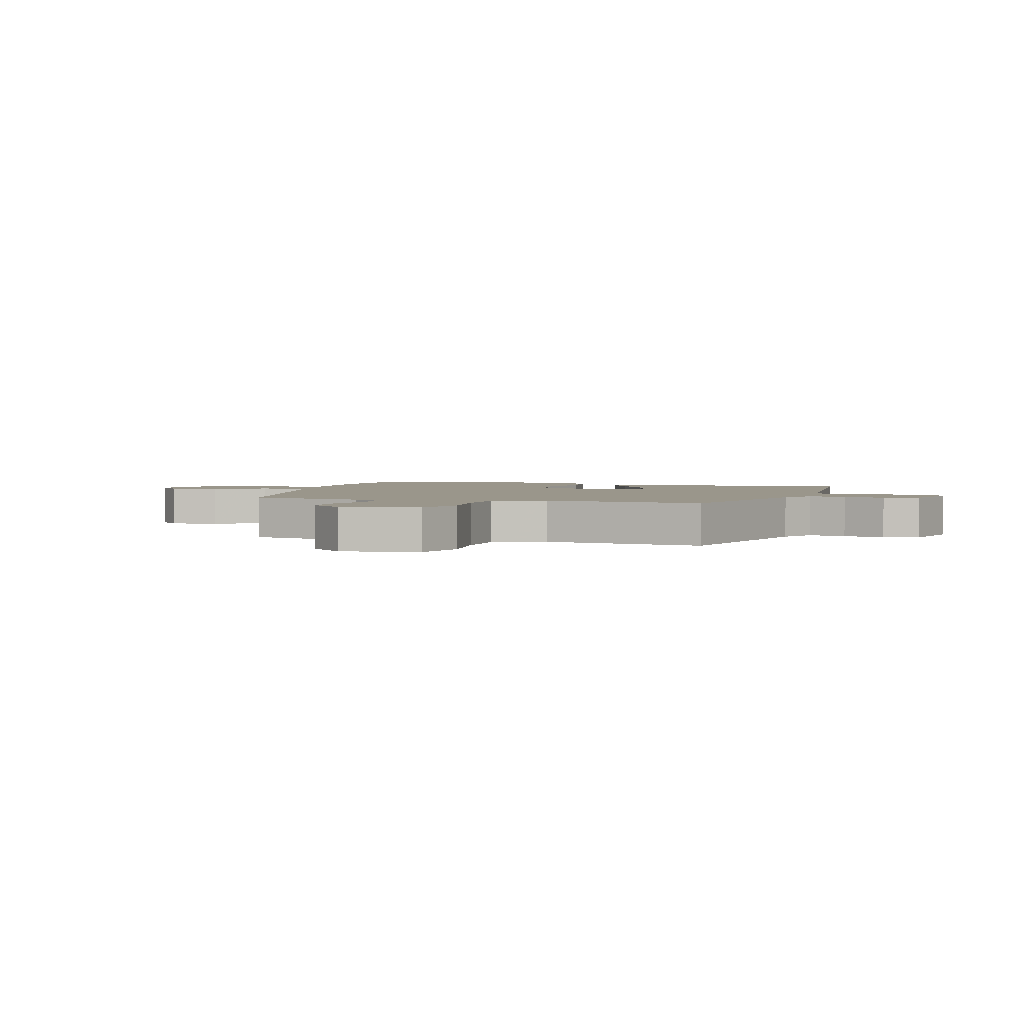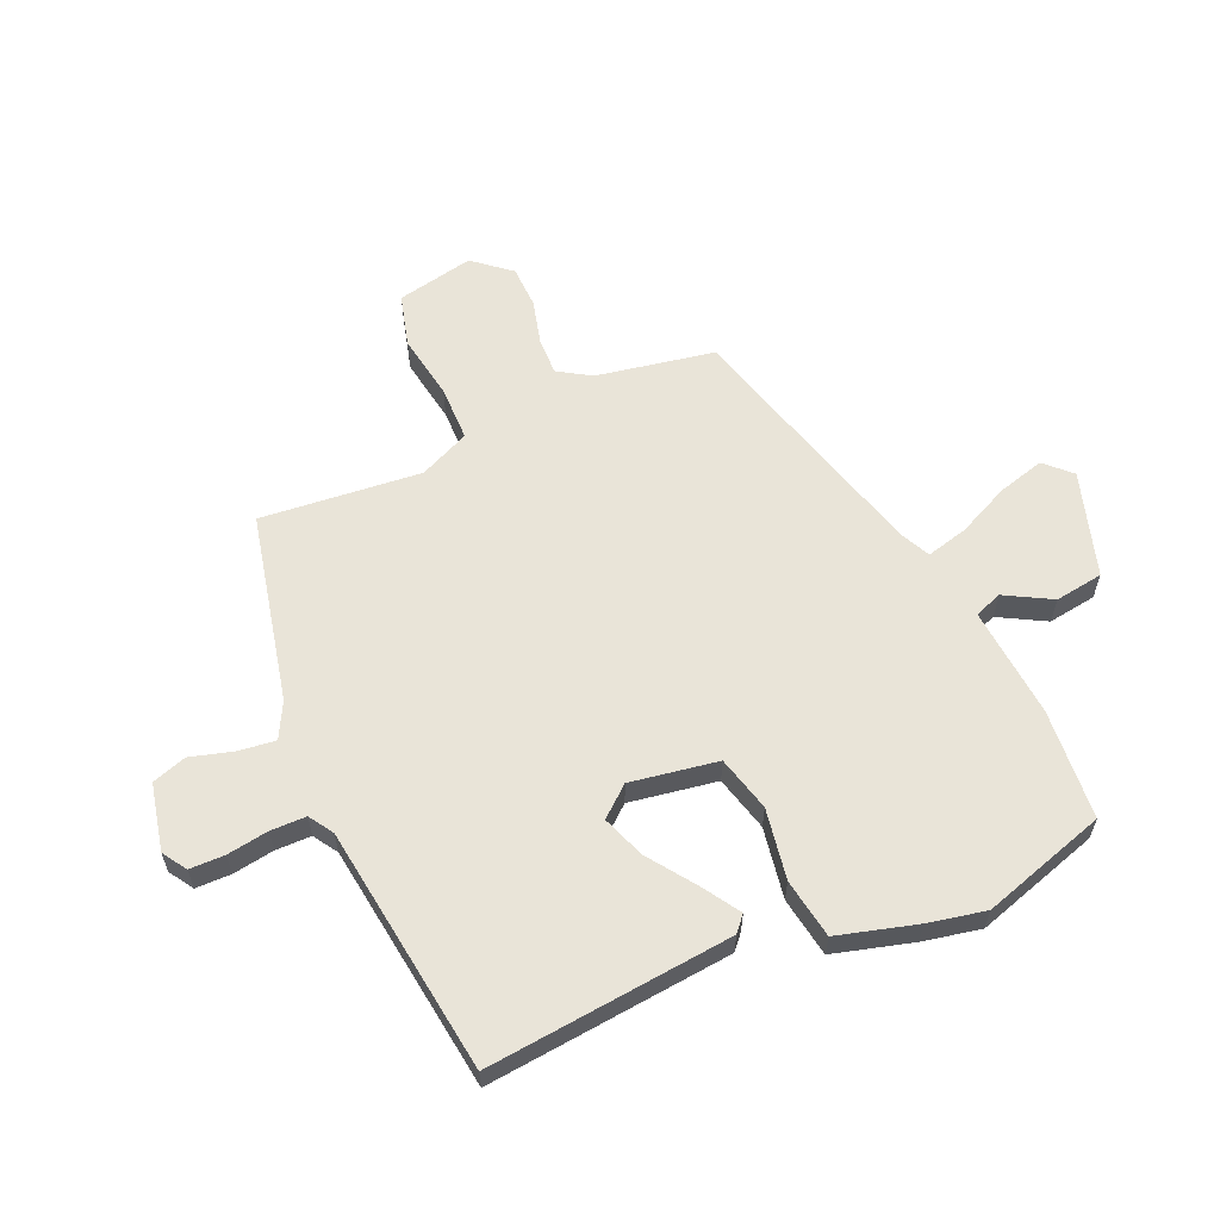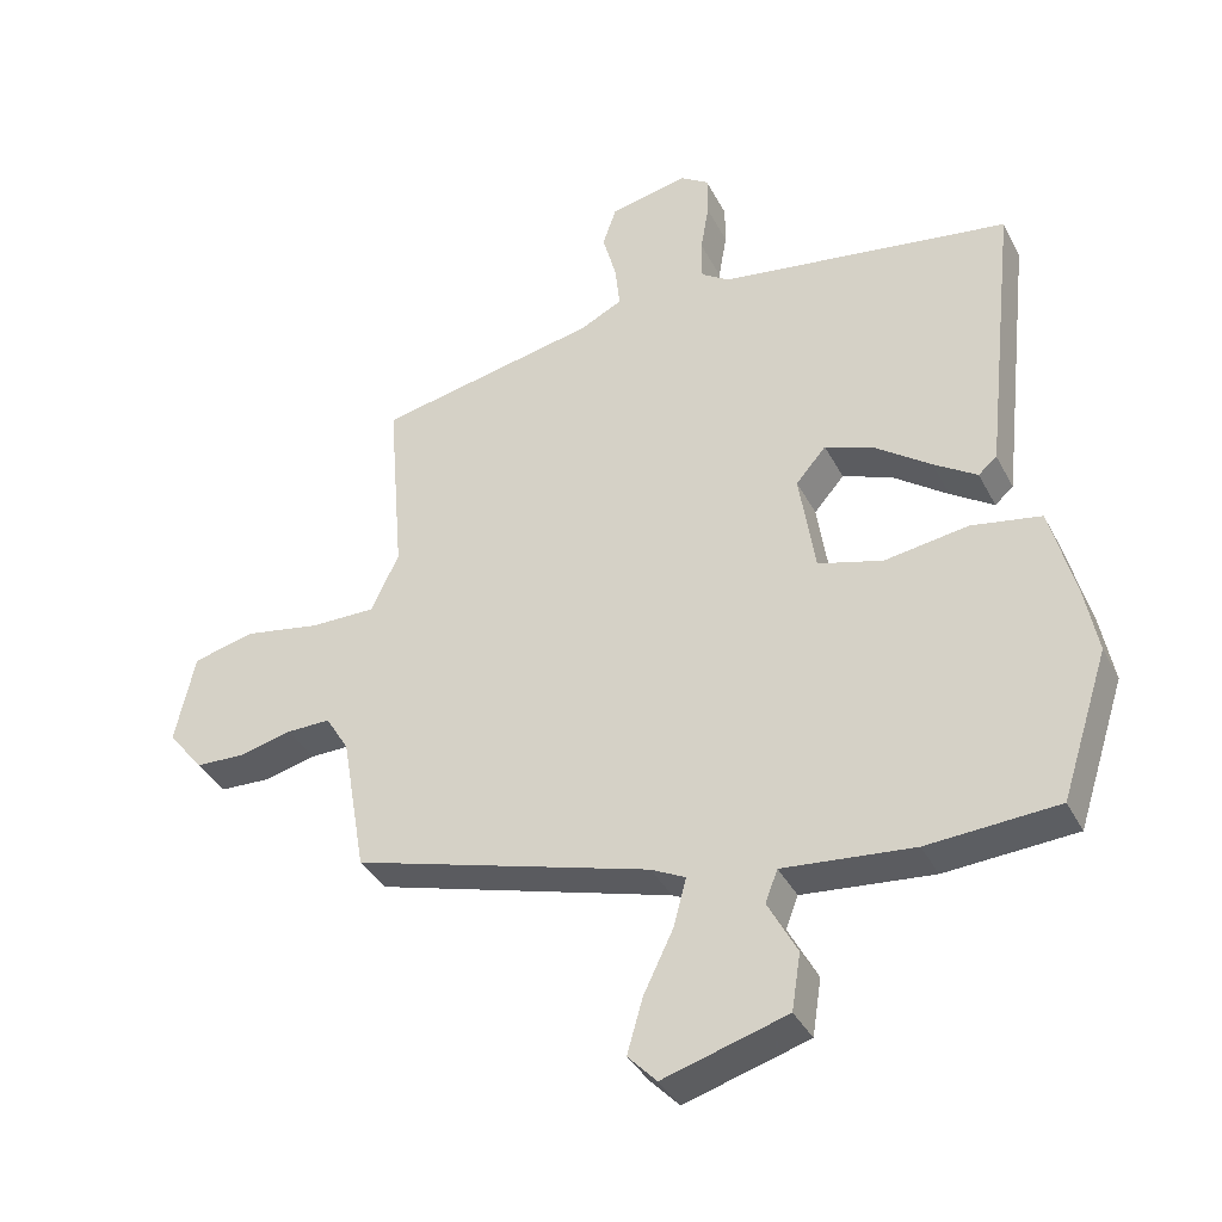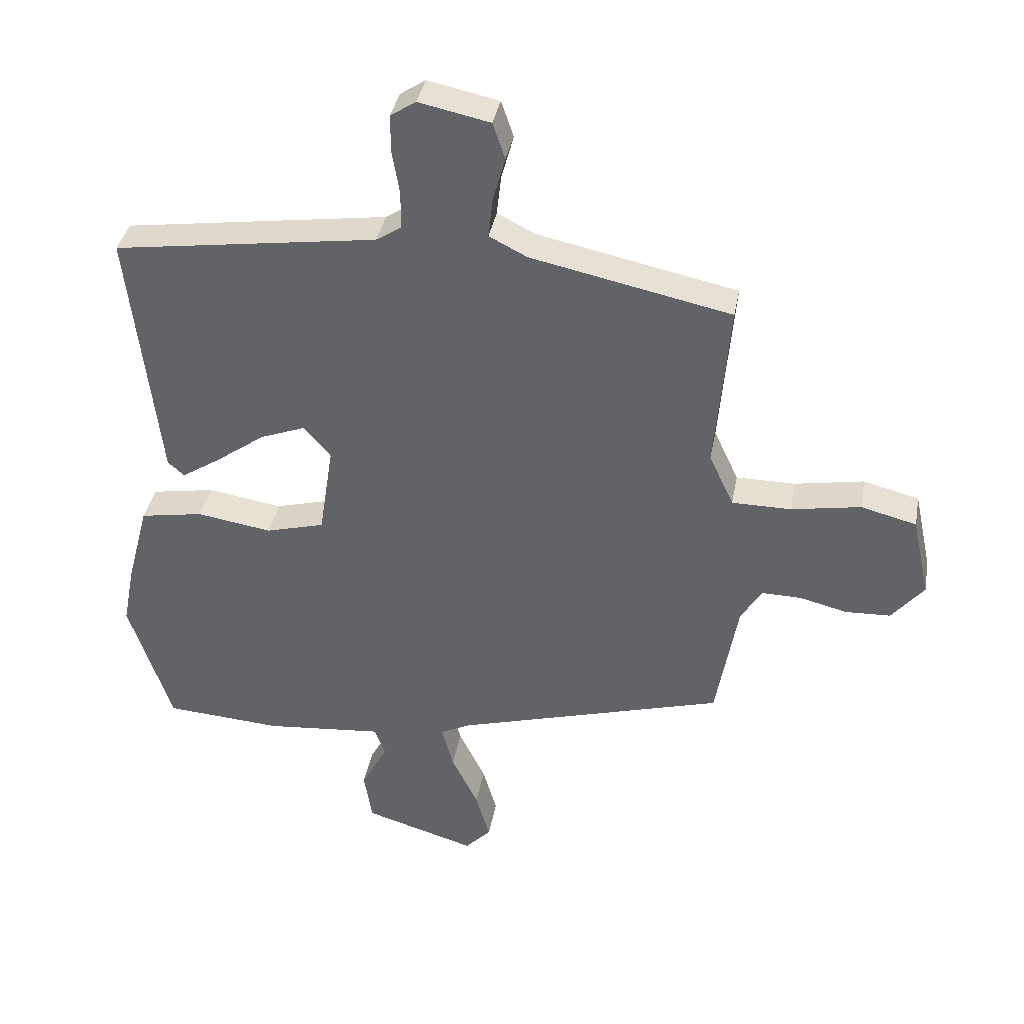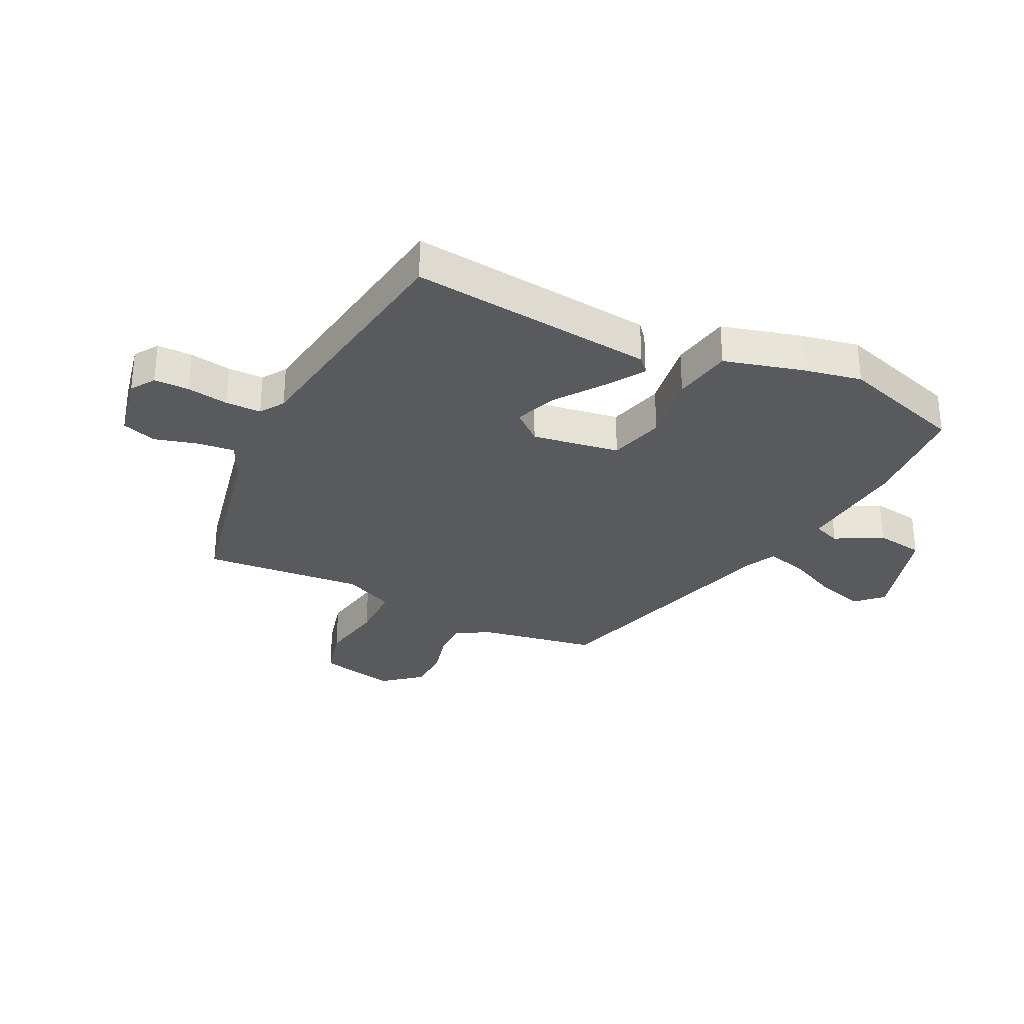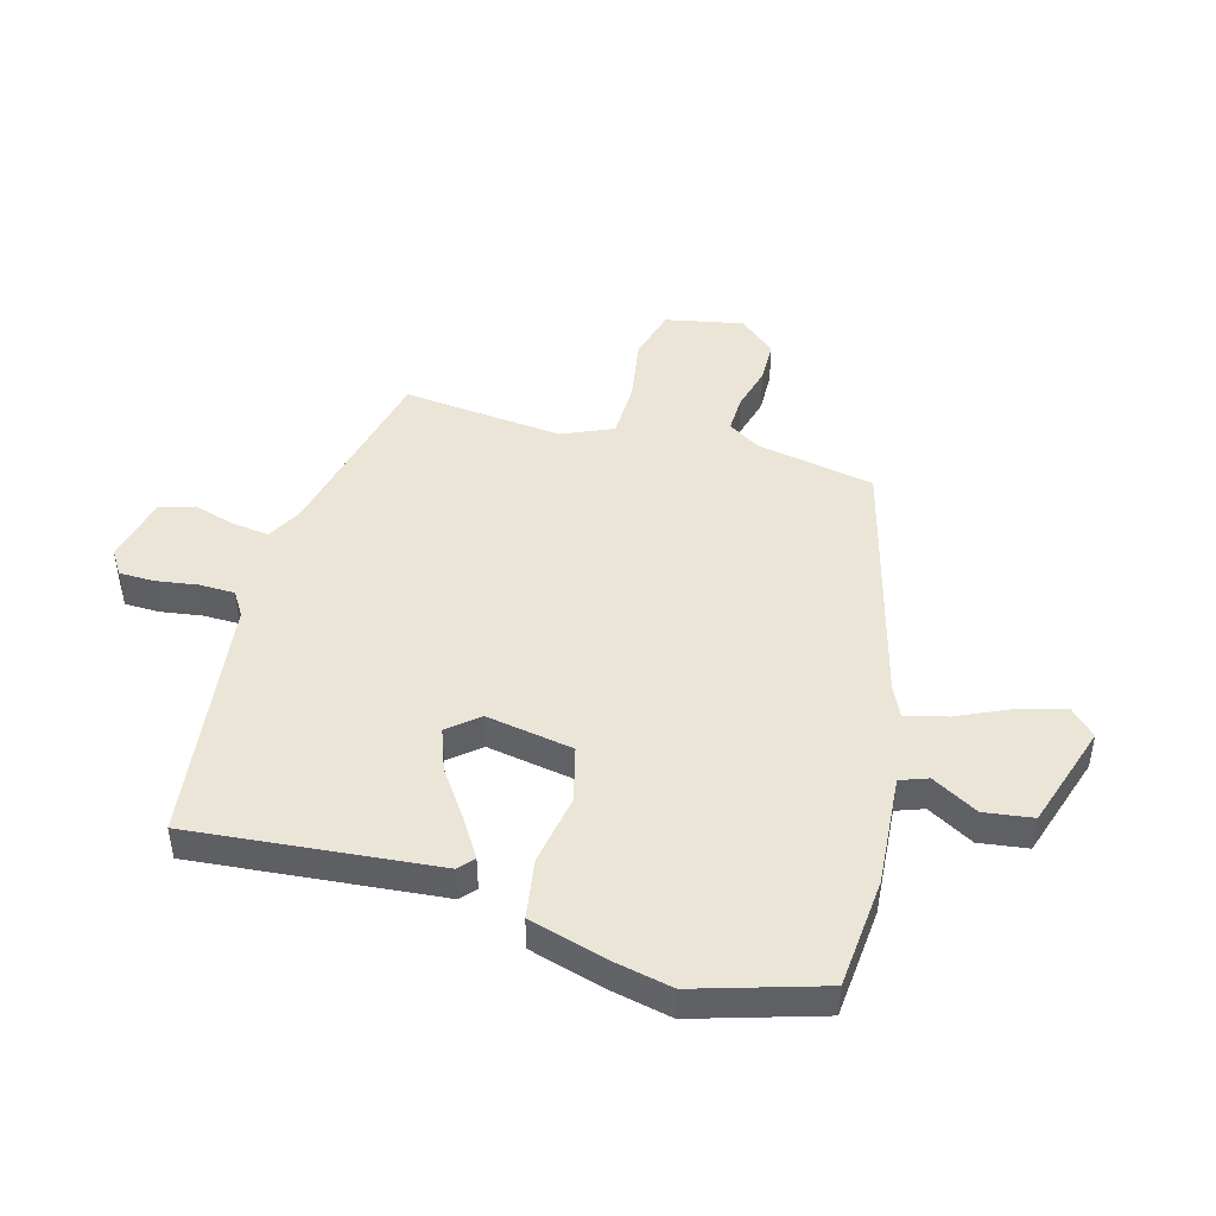
<metadata>
{"format":"obj","ext":"obj","renderer":"f3d","projection":"perspective","resolution":1024,"background":"white","views":[{"elev":2.4,"azim":-70.0,"up":"+Y"},{"elev":60.4,"azim":67.0,"up":"+Y"},{"elev":-37.3,"azim":24.7,"up":"+Z"},{"elev":37.7,"azim":-169.6,"up":"+Z"},{"elev":-30.6,"azim":64.0,"up":"+Y"},{"elev":45.8,"azim":106.6,"up":"+Y"}]}
</metadata>
<code>
v 0.561 0.07 -0.312
v 0.492 0.07 -0.525
v 0.302 0.07 -0.538
v 0.111 0.07 -0.52
v 0.093 0.07 -0.567
v 0.136 0.07 -0.647
v 0.123 0.07 -0.73
v -0.058 0.07 -0.784
v -0.1 0.07 -0.74
v -0.077 0.07 -0.66
v -0.034 0.07 -0.571
v -0.015 0.07 -0.5
v -0.065 0.07 -0.475
v -0.501 0.07 -0.349
v -0.536 0.07 -0.146
v -0.57 0.07 -0.09
v -0.634 0.07 -0.091
v -0.711 0.07 -0.11
v -0.784 0.07 -0.107
v -0.836 0.07 -0.043
v -0.807 0.07 0.089
v -0.717 0.07 0.112
v -0.605 0.07 0.092
v -0.509 0.07 0.092
v -0.469 0.07 0.178
v -0.492 0.07 0.454
v -0.168 0.07 0.522
v -0.107 0.07 0.553
v -0.114 0.07 0.617
v -0.134 0.07 0.69
v -0.114 0.07 0.749
v 0.001 0.07 0.773
v 0.042 0.07 0.746
v 0.042 0.07 0.686
v 0.03 0.07 0.615
v 0.03 0.07 0.554
v 0.071 0.07 0.527
v 0.498 0.07 0.465
v 0.451 0.07 0.045
v 0.424 0.07 0.022
v 0.361 0.07 0.063
v 0.281 0.07 0.121
v 0.208 0.07 0.149
v 0.164 0.07 0.098
v 0.187 0.07 -0.052
v 0.282 0.07 -0.078
v 0.404 0.07 -0.059
v 0.506 0.07 -0.077
v 0.542 0.07 -0.213
v 0.561 0 -0.312
v 0.492 0 -0.525
v 0.302 0 -0.538
v 0.111 0 -0.52
v 0.093 0 -0.567
v 0.136 0 -0.647
v 0.123 0 -0.73
v -0.058 0 -0.784
v -0.1 0 -0.74
v -0.077 0 -0.66
v -0.034 0 -0.571
v -0.015 0 -0.5
v -0.065 0 -0.475
v -0.501 0 -0.349
v -0.536 0 -0.146
v -0.57 0 -0.09
v -0.634 0 -0.091
v -0.711 0 -0.11
v -0.784 0 -0.107
v -0.836 0 -0.043
v -0.807 0 0.089
v -0.717 0 0.112
v -0.605 0 0.092
v -0.509 0 0.092
v -0.469 0 0.178
v -0.492 0 0.454
v -0.168 0 0.522
v -0.107 0 0.553
v -0.114 0 0.617
v -0.134 0 0.69
v -0.114 0 0.749
v 0.001 0 0.773
v 0.042 0 0.746
v 0.042 0 0.686
v 0.03 0 0.615
v 0.03 0 0.554
v 0.071 0 0.527
v 0.498 0 0.465
v 0.451 0 0.045
v 0.424 0 0.022
v 0.361 0 0.063
v 0.281 0 0.121
v 0.208 0 0.149
v 0.164 0 0.098
v 0.187 0 -0.052
v 0.282 0 -0.078
v 0.404 0 -0.059
v 0.506 0 -0.077
v 0.542 0 -0.213
f 2 3 4
f 1 2 4
f 49 1 4
f 48 49 4
f 47 48 4
f 46 47 4
f 45 46 4
f 44 45 4 5
f 40 41 42
f 39 40 42
f 38 39 42
f 37 38 42
f 36 37 42 43
f 33 34 35
f 32 33 35
f 31 32 35
f 30 31 35
f 29 30 35
f 28 29 35 36
f 36 43 44
f 28 36 44
f 27 28 44
f 21 22 23
f 20 21 23
f 19 20 23
f 18 19 23
f 17 18 23
f 16 17 23 24
f 15 16 24 25
f 13 14 15 25
f 9 10 11
f 8 9 11
f 7 8 11
f 6 7 11
f 5 6 11
f 5 11 12
f 44 5 12
f 26 27 44
f 25 26 44
f 13 25 44
f 12 13 44
f 53 52 51
f 53 51 50
f 53 50 98
f 53 98 97
f 53 97 96
f 53 96 95
f 53 95 94
f 54 53 94 93
f 91 90 89
f 91 89 88
f 91 88 87
f 91 87 86
f 92 91 86 85
f 84 83 82
f 84 82 81
f 84 81 80
f 84 80 79
f 84 79 78
f 85 84 78 77
f 93 92 85
f 93 85 77
f 93 77 76
f 72 71 70
f 72 70 69
f 72 69 68
f 72 68 67
f 72 67 66
f 73 72 66 65
f 74 73 65 64
f 74 64 63 62
f 60 59 58
f 60 58 57
f 60 57 56
f 60 56 55
f 60 55 54
f 61 60 54
f 61 54 93
f 93 76 75
f 93 75 74
f 93 74 62
f 93 62 61
f 1 50 51 2
f 2 51 52 3
f 3 52 53 4
f 4 53 54 5
f 5 54 55 6
f 6 55 56 7
f 7 56 57 8
f 8 57 58 9
f 9 58 59 10
f 10 59 60 11
f 11 60 61 12
f 12 61 62 13
f 13 62 63 14
f 14 63 64 15
f 15 64 65 16
f 16 65 66 17
f 17 66 67 18
f 18 67 68 19
f 19 68 69 20
f 20 69 70 21
f 21 70 71 22
f 22 71 72 23
f 23 72 73 24
f 24 73 74 25
f 25 74 75 26
f 26 75 76 27
f 27 76 77 28
f 28 77 78 29
f 29 78 79 30
f 30 79 80 31
f 31 80 81 32
f 32 81 82 33
f 33 82 83 34
f 34 83 84 35
f 35 84 85 36
f 36 85 86 37
f 37 86 87 38
f 38 87 88 39
f 39 88 89 40
f 40 89 90 41
f 41 90 91 42
f 42 91 92 43
f 43 92 93 44
f 44 93 94 45
f 45 94 95 46
f 46 95 96 47
f 47 96 97 48
f 48 97 98 49
f 49 98 50 1

</code>
